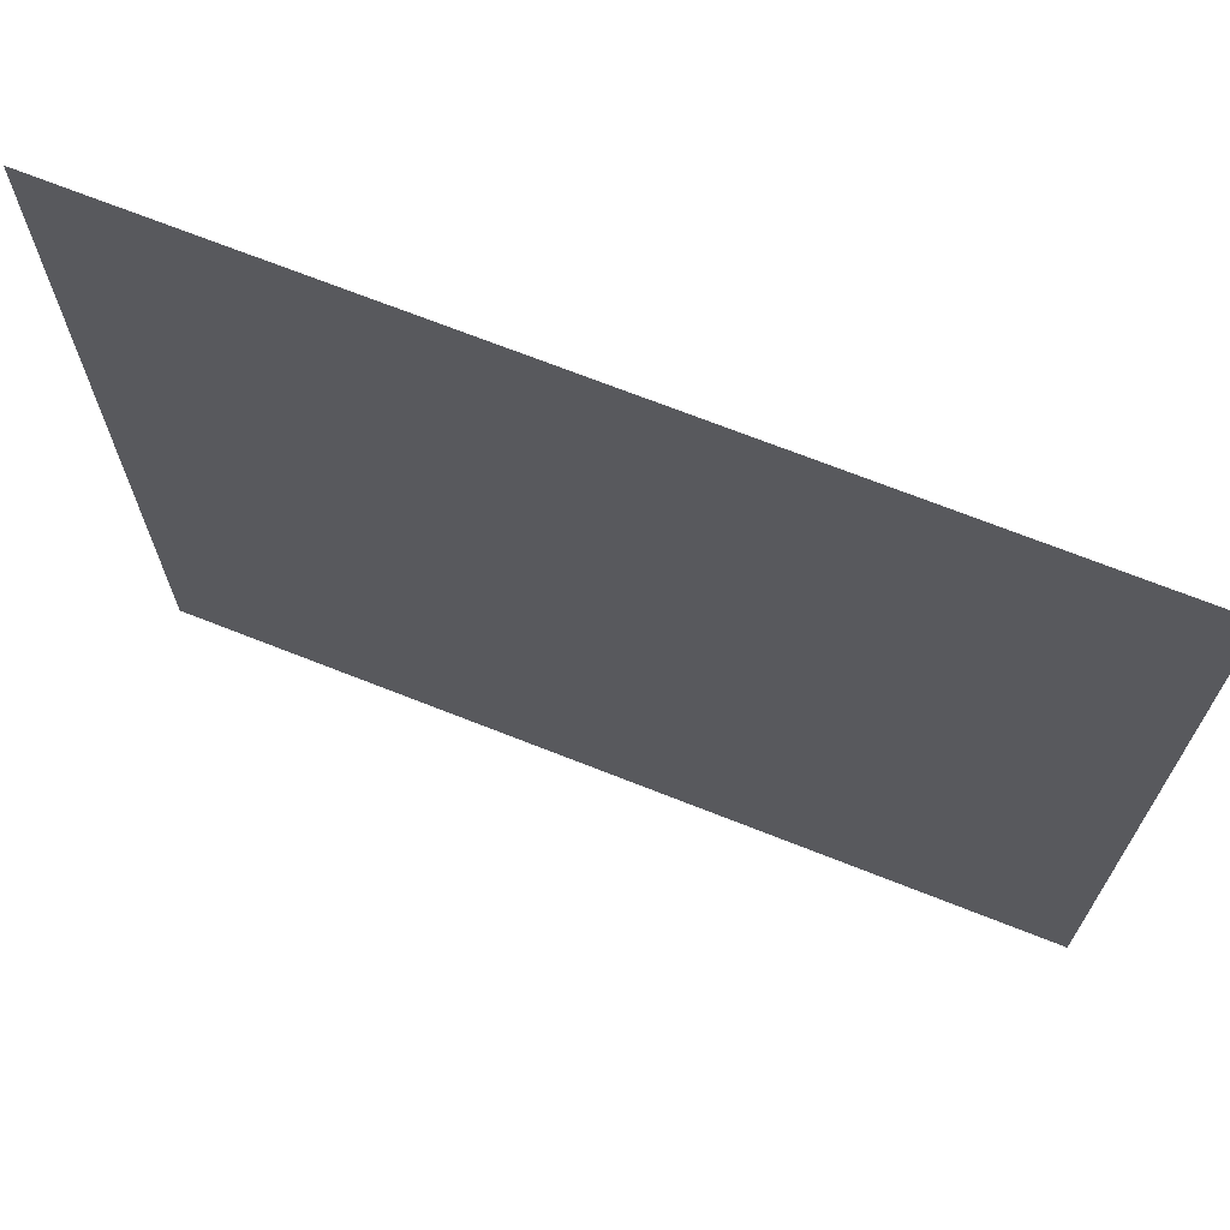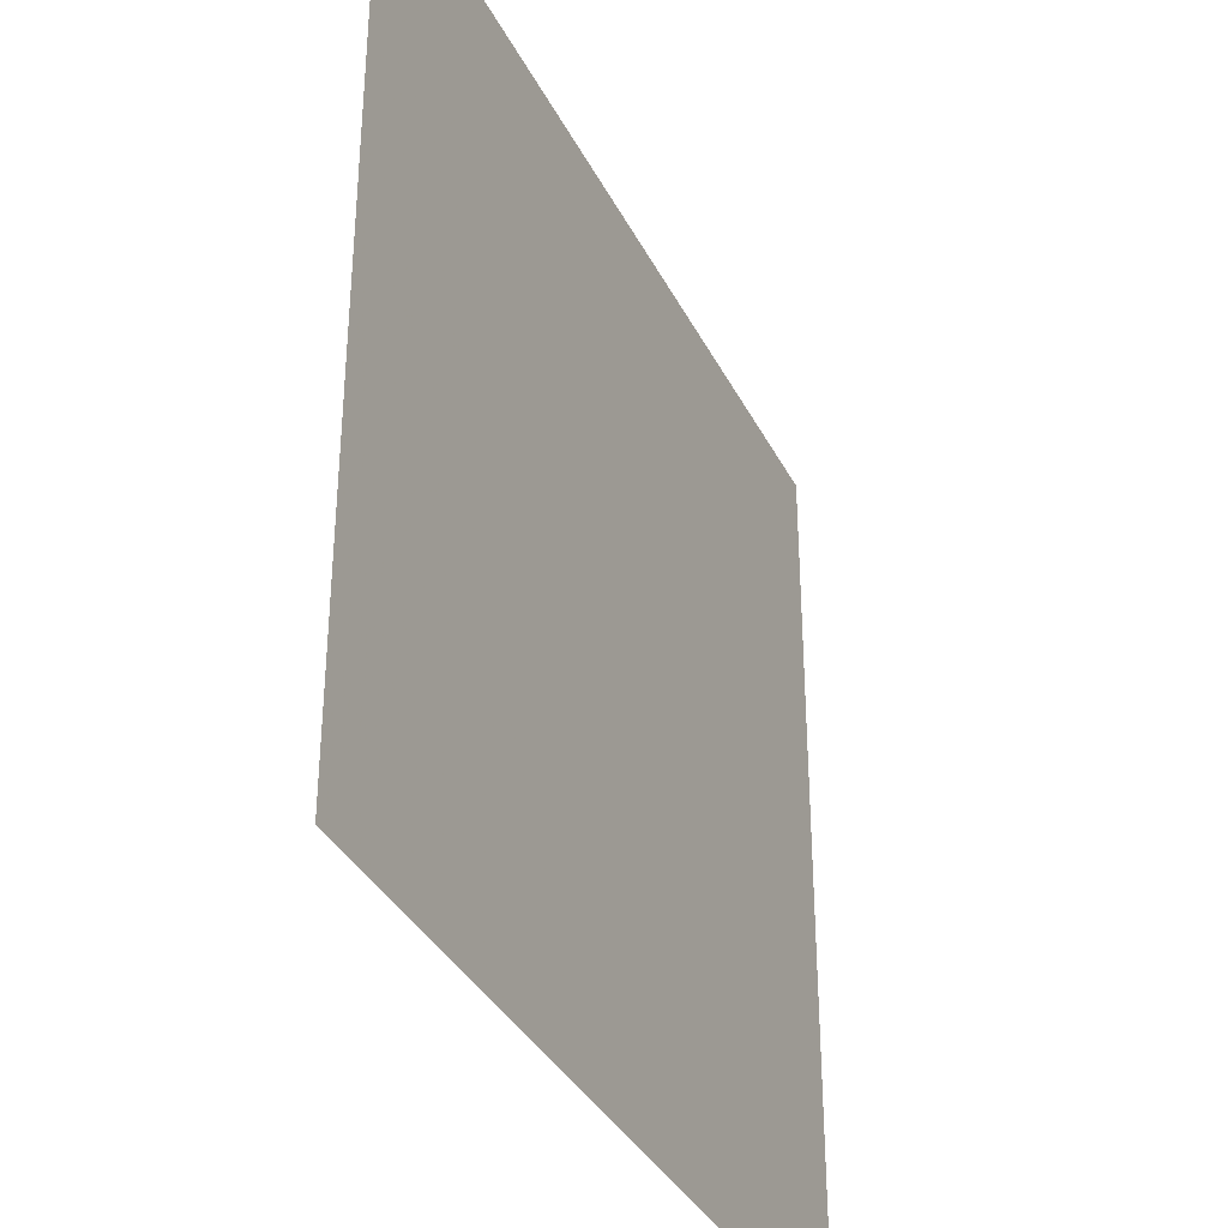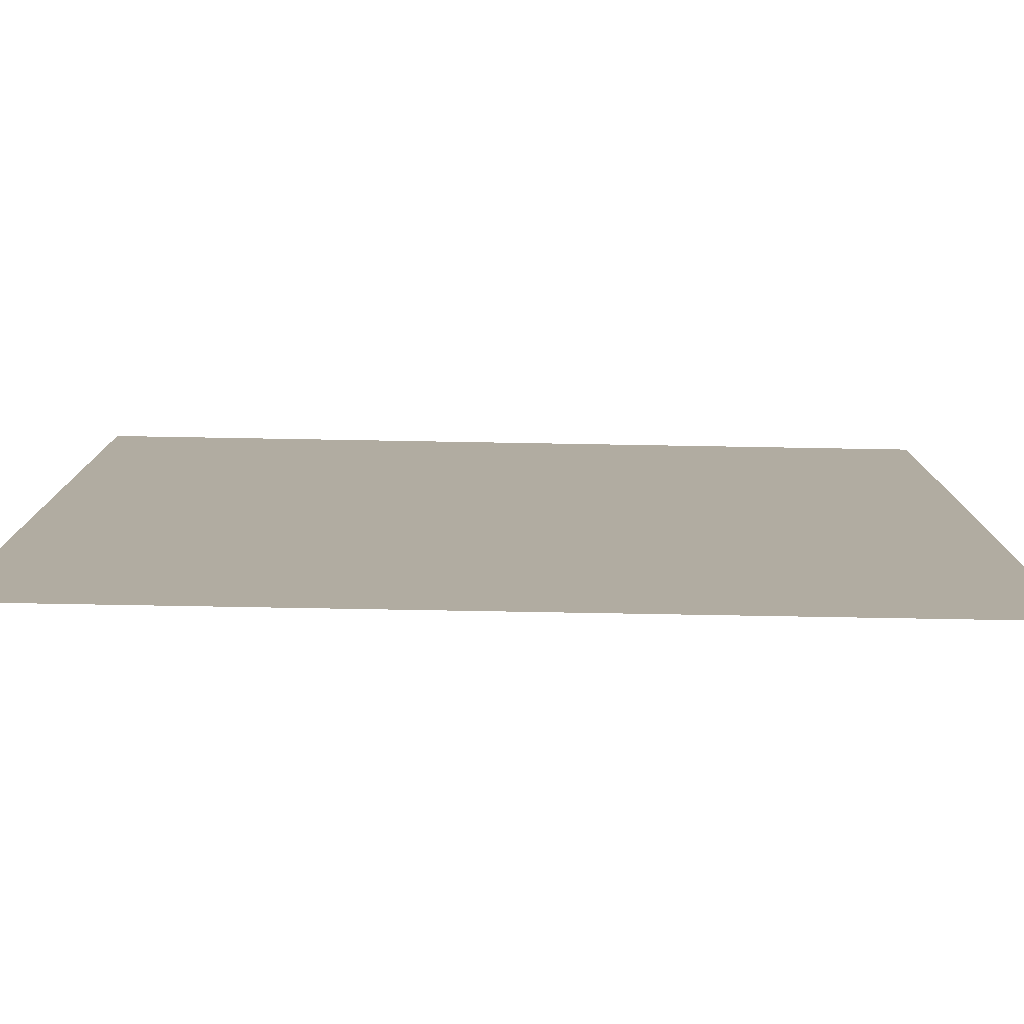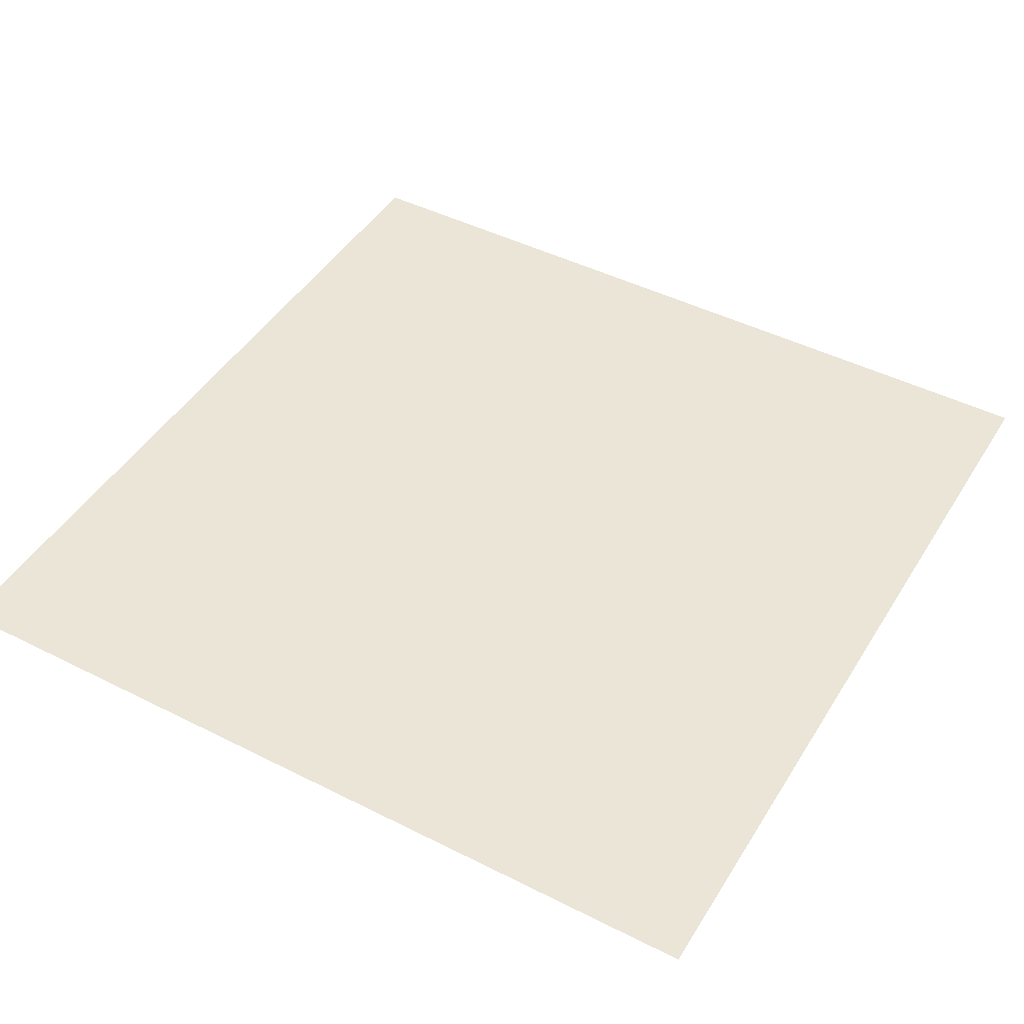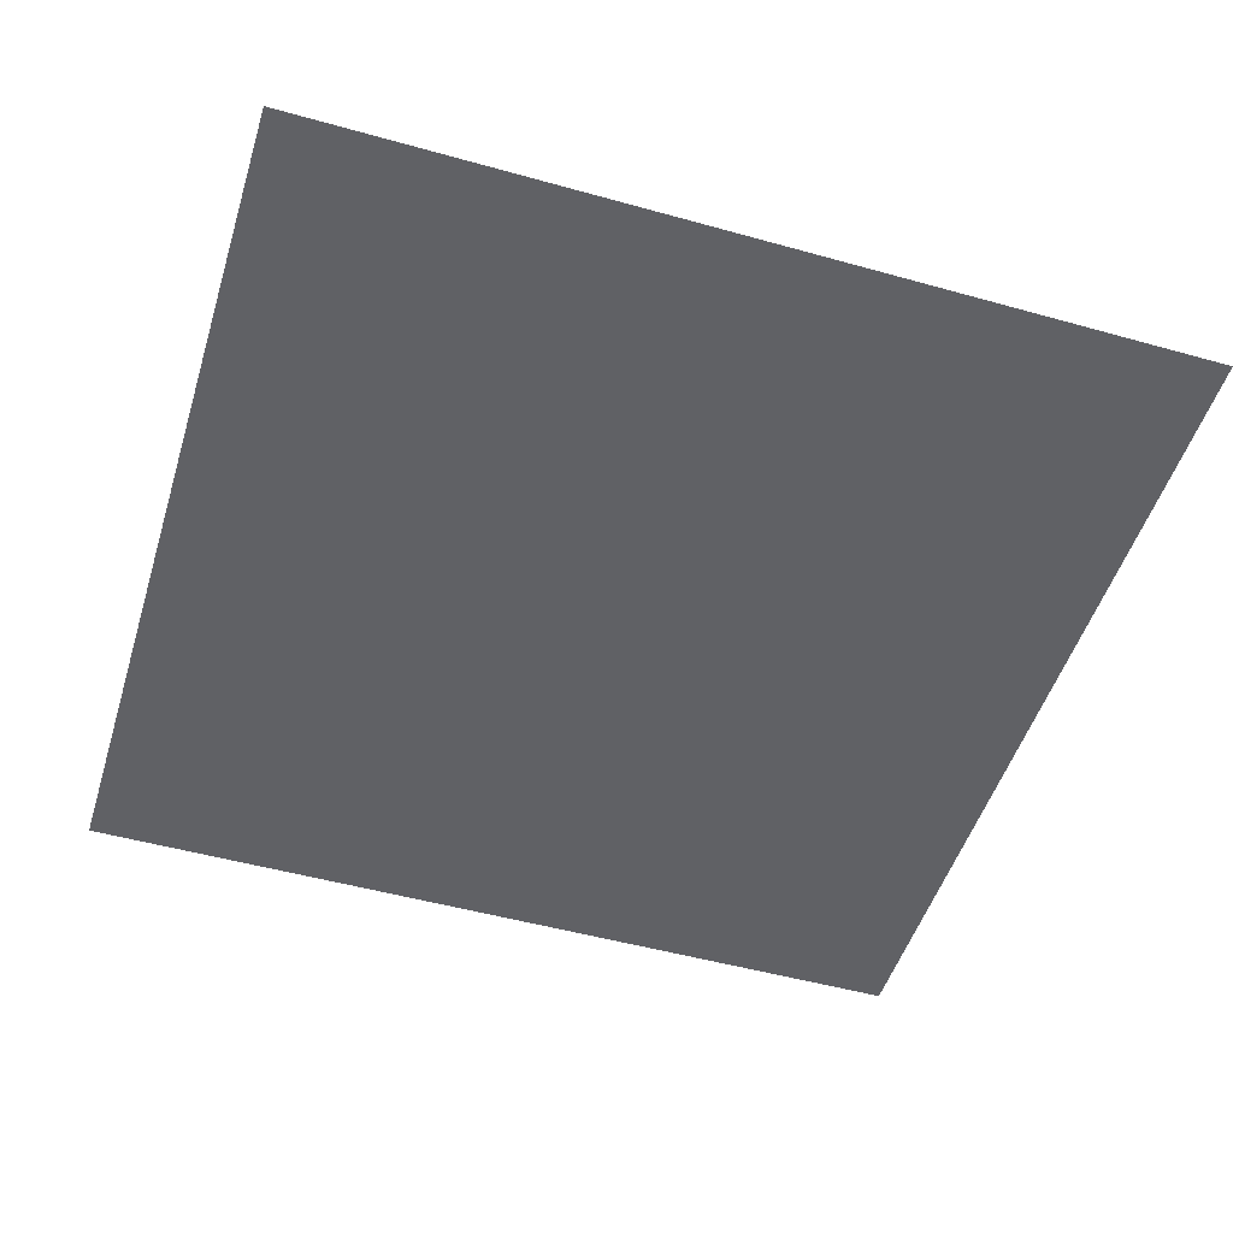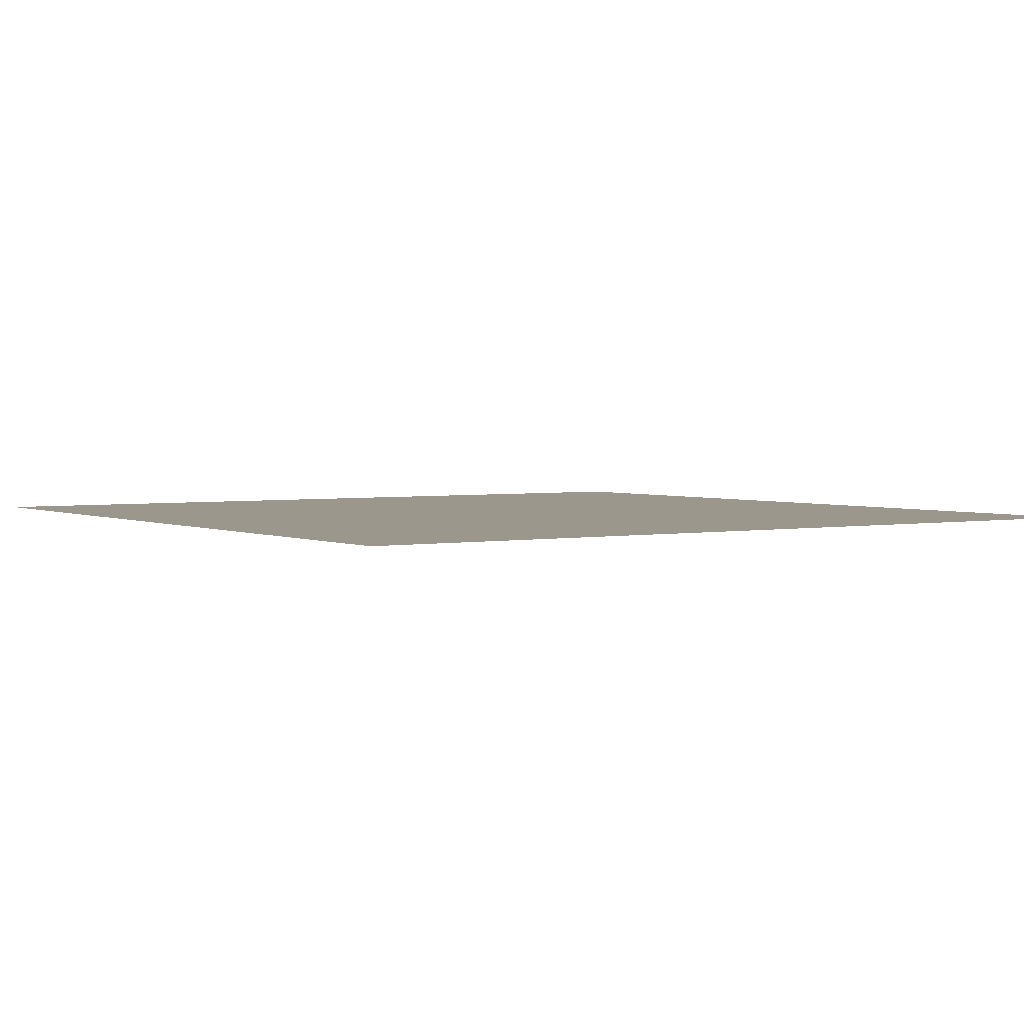
<metadata>
{"format":"obj","ext":"obj","renderer":"f3d","projection":"perspective","resolution":1024,"background":"white","views":[{"elev":70.3,"azim":-158.4,"up":"+Y"},{"elev":-35.4,"azim":113.9,"up":"+Y"},{"elev":-79.9,"azim":179.0,"up":"+Y"},{"elev":45.7,"azim":30.1,"up":"+Z"},{"elev":-50.0,"azim":-17.1,"up":"+Z"},{"elev":2.8,"azim":-33.6,"up":"+Z"}]}
</metadata>
<code>
v -0.2031 -0.5 0
v -0.5 -0.5 0
v -0.5 -0.1875 0
v -0.1094 -0.1797 0
v 0.3906 -0.3359 0
v 0.2734 -0.5 0
v 0.5 -0.1875 0
v 0.5 -0.5 0
v -0.5 0.1484 0
v -0.1094 0.2109 0
v 0.2656 -0.1484 0
v 0.2812 0.1953 0
v 0.5 0.1484 0
v 0.2734 0.5 0
v 0.5 0.5 0
v -0.5 0.5 0
v -0.2031 0.5 0
f 1 2 3
f 1 3 4
f 1 4 5
f 1 5 6
f 6 5 7
f 6 7 8
f 4 11 5
f 5 11 7
f 4 3 9
f 4 9 10
f 4 10 11
f 7 11 12
f 7 12 13
f 10 12 11
f 13 12 14
f 13 14 15
f 10 9 16
f 10 16 17
f 10 17 12
f 12 17 14

</code>
